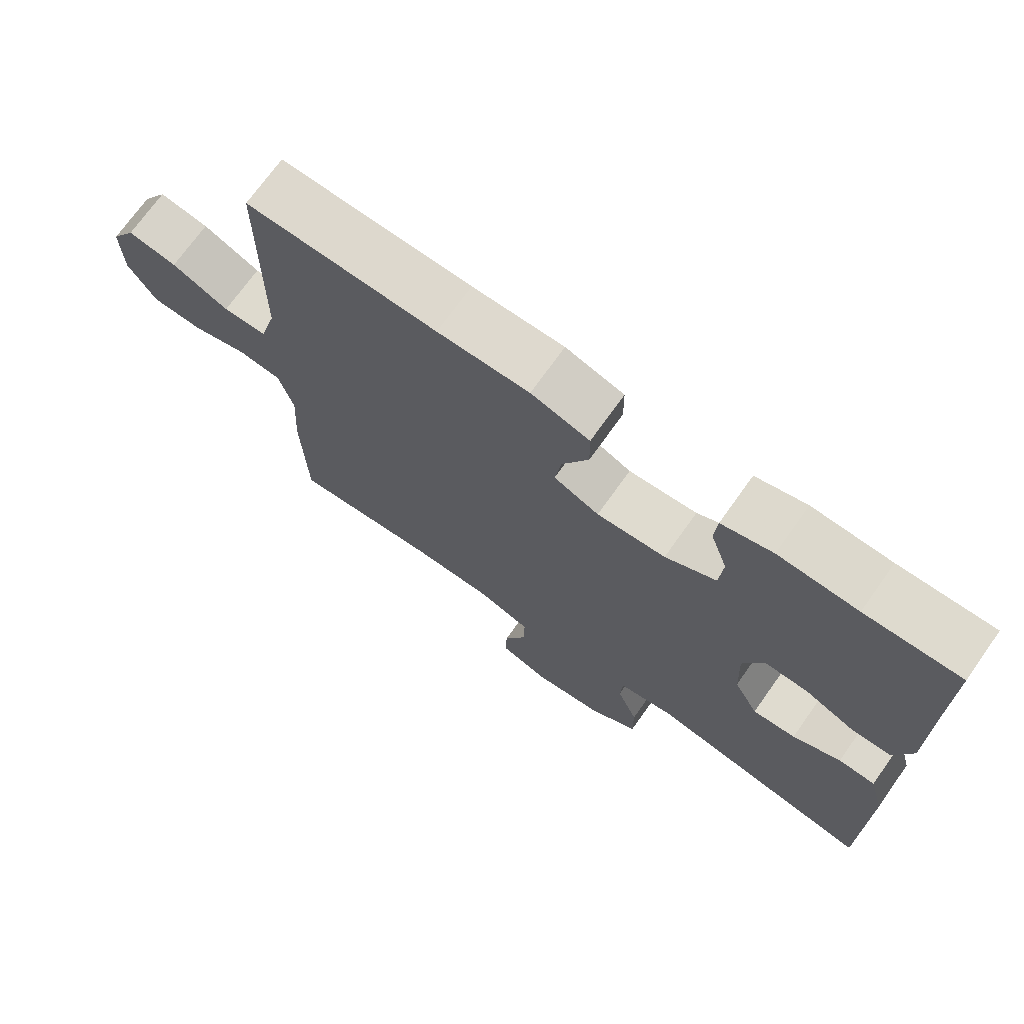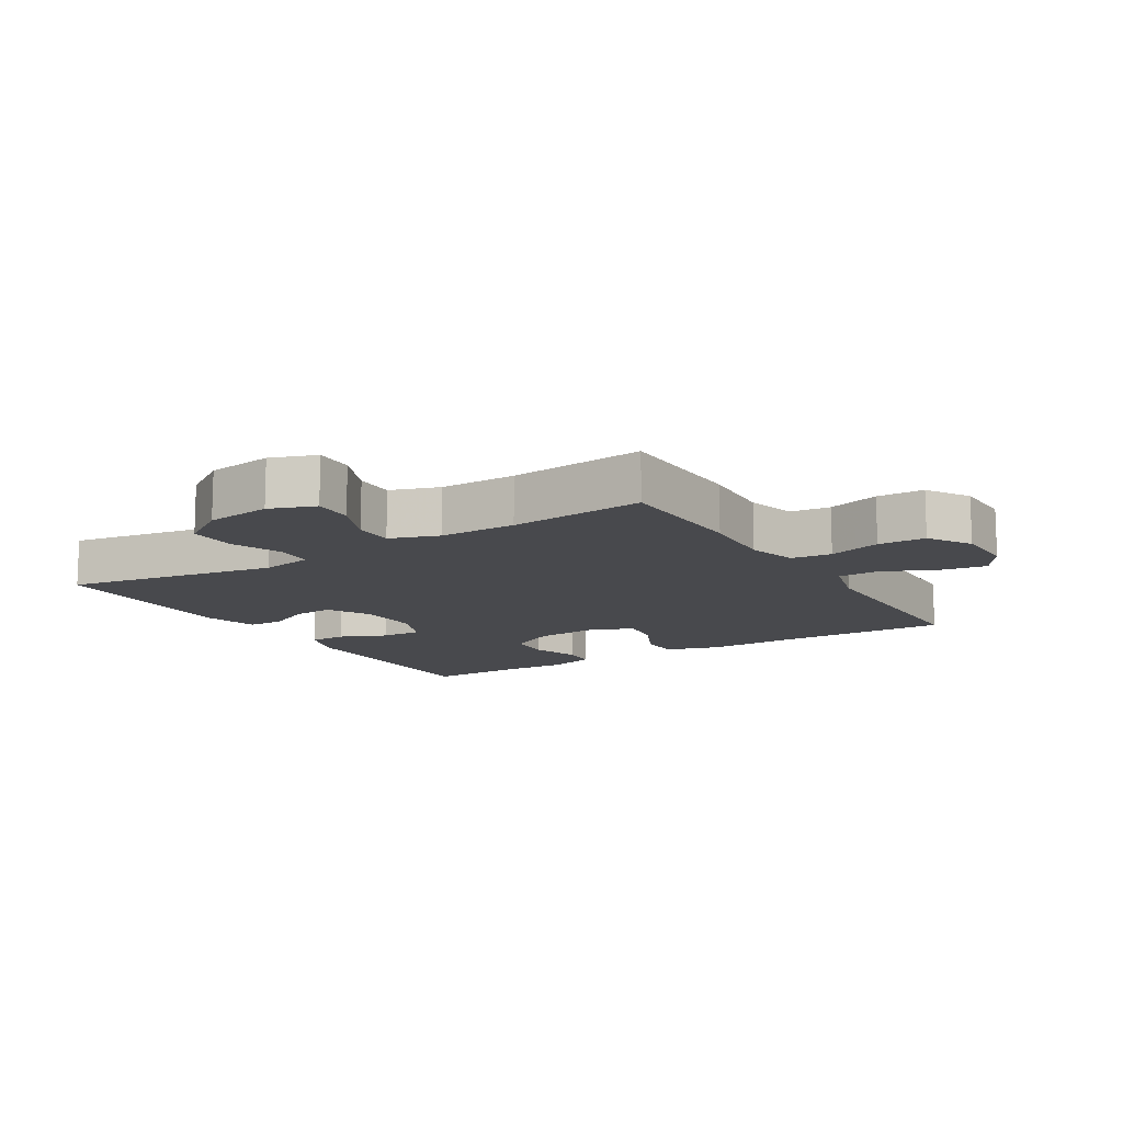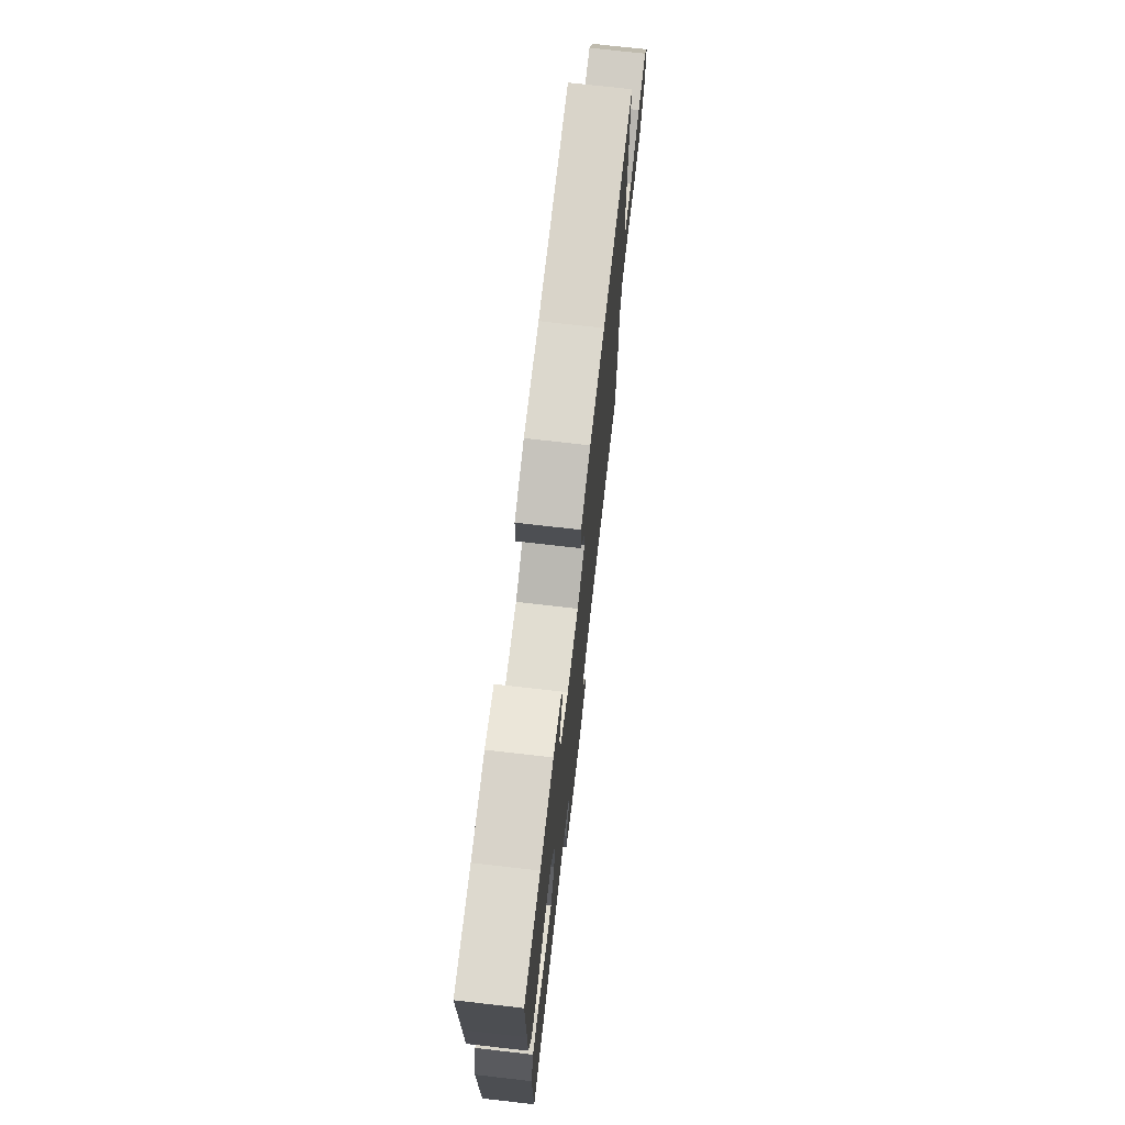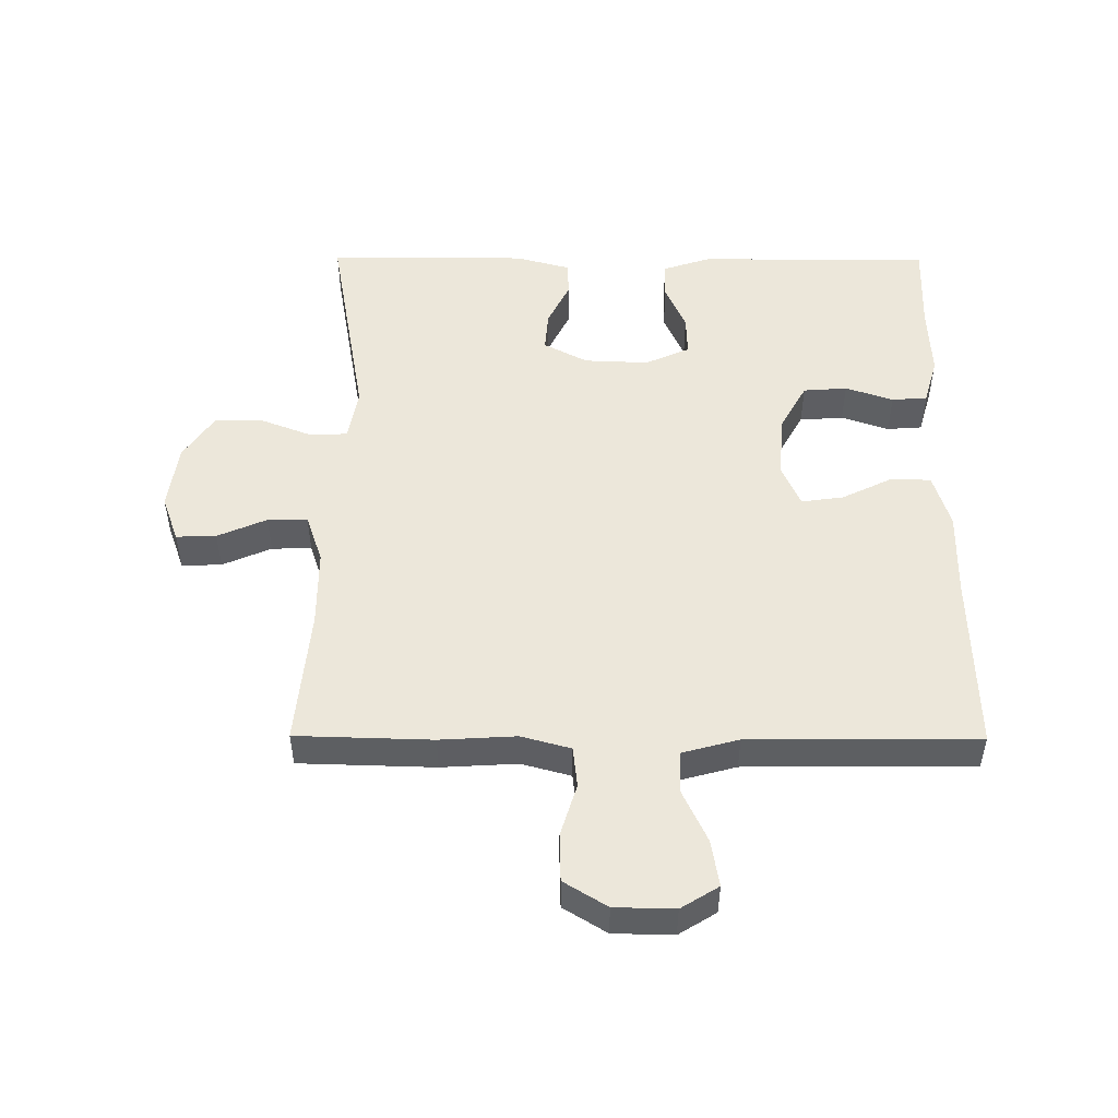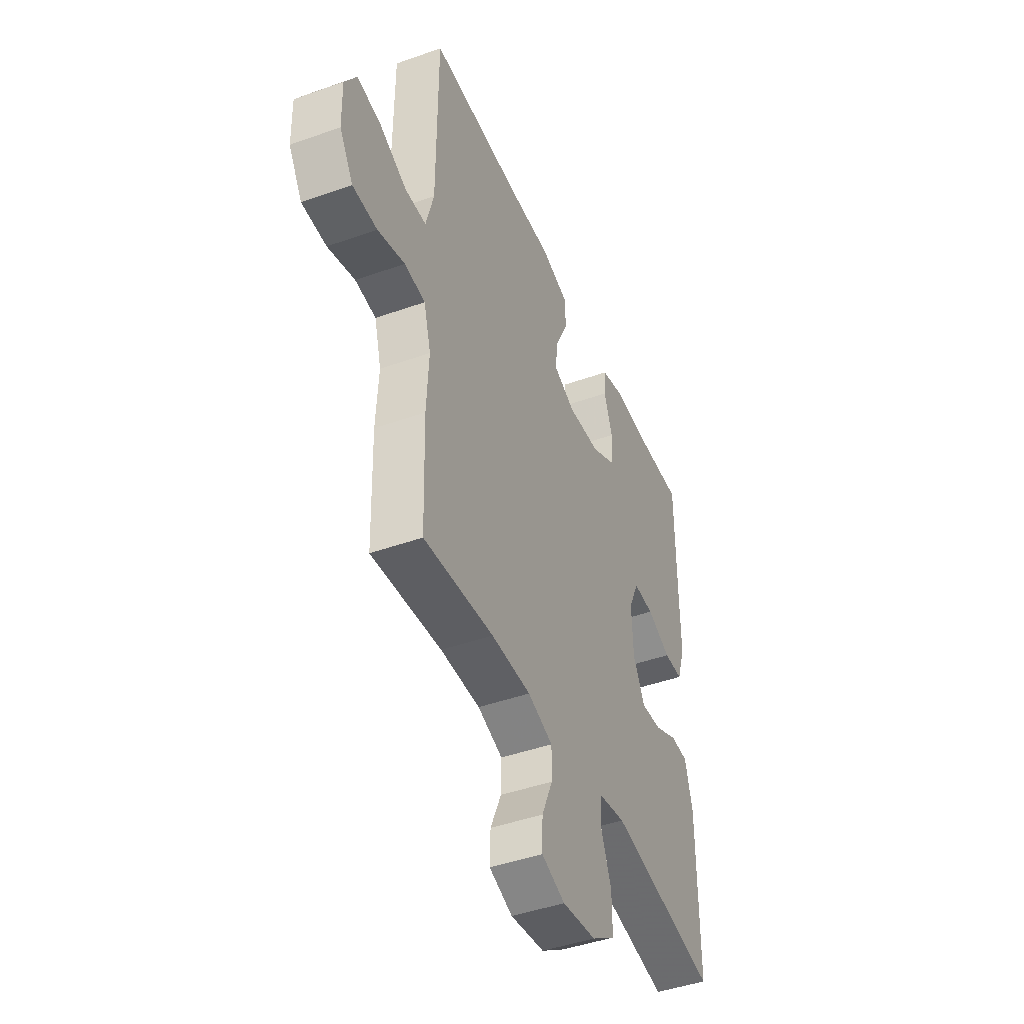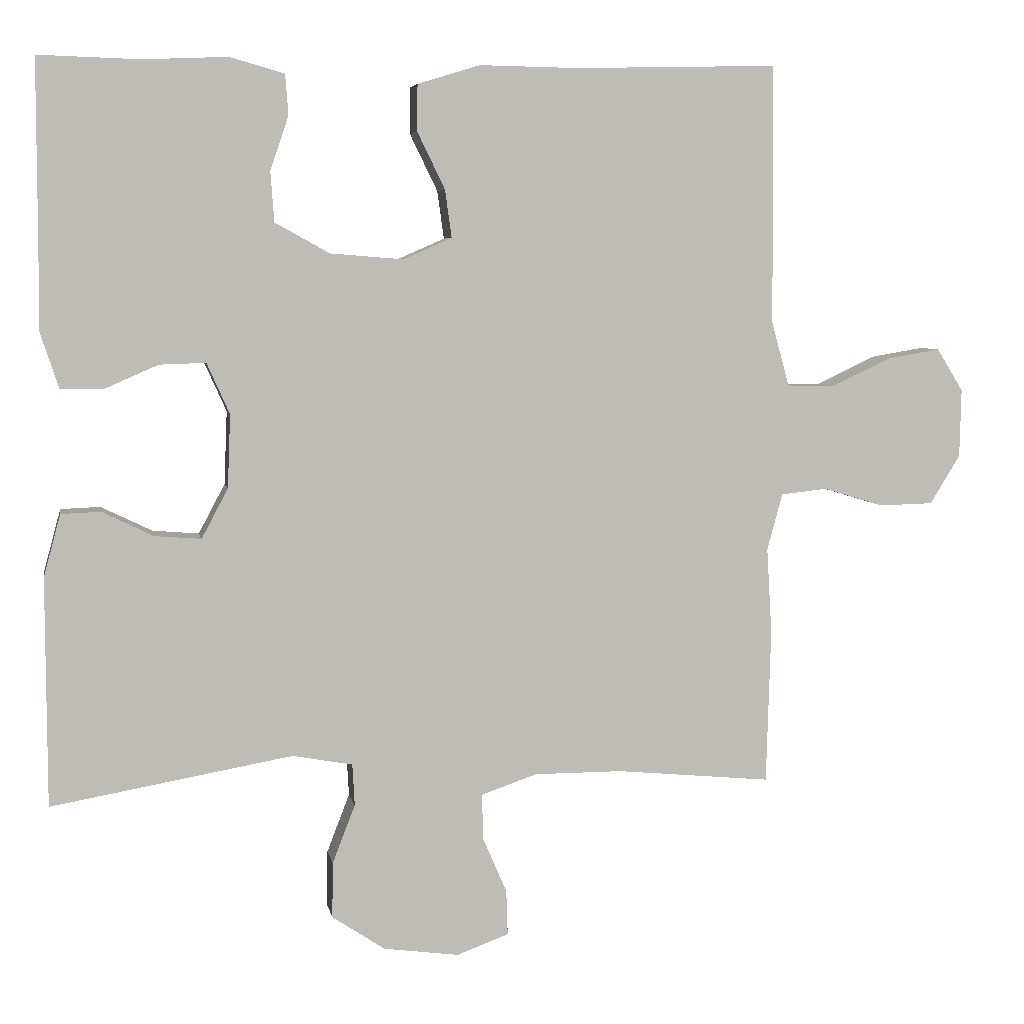
<metadata>
{"format":"obj","ext":"obj","renderer":"f3d","projection":"perspective","resolution":1024,"background":"white","views":[{"elev":71.7,"azim":35.4,"up":"+Z"},{"elev":-12.5,"azim":-148.4,"up":"+Y"},{"elev":73.4,"azim":96.5,"up":"+Z"},{"elev":50.5,"azim":-89.7,"up":"+Y"},{"elev":-44.7,"azim":-67.5,"up":"+Z"},{"elev":5.6,"azim":169.7,"up":"+Z"}]}
</metadata>
<code>
v 0.5 0.07 0.5
v 0.5 0.07 0.258
v 0.501 0.07 0.139
v 0.476 0.07 0.063
v 0.418 0.07 0.062
v 0.345 0.07 0.094
v 0.282 0.07 0.096
v 0.251 0.07 0.027
v 0.255 0.07 -0.073
v 0.291 0.07 -0.141
v 0.354 0.07 -0.136
v 0.424 0.07 -0.102
v 0.478 0.07 -0.104
v 0.501 0.07 -0.189
v 0.5 0.07 -0.5
v 0.171 0.07 -0.442
v 0.089 0.07 -0.457
v 0.086 0.07 -0.514
v 0.117 0.07 -0.594
v 0.118 0.07 -0.67
v 0.046 0.07 -0.718
v -0.057 0.07 -0.732
v -0.128 0.07 -0.706
v -0.126 0.07 -0.644
v -0.093 0.07 -0.568
v -0.092 0.07 -0.506
v -0.168 0.07 -0.48
v -0.288 0.07 -0.48
v -0.5 0.07 -0.5
v -0.506 0.07 -0.289
v -0.499 0.07 -0.171
v -0.52 0.07 -0.094
v -0.583 0.07 -0.087
v -0.665 0.07 -0.112
v -0.739 0.07 -0.11
v -0.78 0.07 -0.043
v -0.782 0.07 0.05
v -0.746 0.07 0.108
v -0.674 0.07 0.096
v -0.591 0.07 0.057
v -0.527 0.07 0.059
v -0.503 0.07 0.147
v -0.5 0.07 0.5
v -0.223 0.07 0.493
v -0.09 0.07 0.495
v -0.005 0.07 0.469
v -0.004 0.07 0.406
v -0.042 0.07 0.328
v -0.051 0.07 0.263
v 0.015 0.07 0.234
v 0.115 0.07 0.242
v 0.189 0.07 0.283
v 0.194 0.07 0.351
v 0.169 0.07 0.425
v 0.173 0.07 0.48
v 0.247 0.07 0.501
v 0.362 0.07 0.496
v 0.5 0 0.5
v 0.5 0 0.258
v 0.501 0 0.139
v 0.476 0 0.063
v 0.418 0 0.062
v 0.345 0 0.094
v 0.282 0 0.096
v 0.251 0 0.027
v 0.255 0 -0.073
v 0.291 0 -0.141
v 0.354 0 -0.136
v 0.424 0 -0.102
v 0.478 0 -0.104
v 0.501 0 -0.189
v 0.5 0 -0.5
v 0.171 0 -0.442
v 0.089 0 -0.457
v 0.086 0 -0.514
v 0.117 0 -0.594
v 0.118 0 -0.67
v 0.046 0 -0.718
v -0.057 0 -0.732
v -0.128 0 -0.706
v -0.126 0 -0.644
v -0.093 0 -0.568
v -0.092 0 -0.506
v -0.168 0 -0.48
v -0.288 0 -0.48
v -0.5 0 -0.5
v -0.506 0 -0.289
v -0.499 0 -0.171
v -0.52 0 -0.094
v -0.583 0 -0.087
v -0.665 0 -0.112
v -0.739 0 -0.11
v -0.78 0 -0.043
v -0.782 0 0.05
v -0.746 0 0.108
v -0.674 0 0.096
v -0.591 0 0.057
v -0.527 0 0.059
v -0.503 0 0.147
v -0.5 0 0.5
v -0.223 0 0.493
v -0.09 0 0.495
v -0.005 0 0.469
v -0.004 0 0.406
v -0.042 0 0.328
v -0.051 0 0.263
v 0.015 0 0.234
v 0.115 0 0.242
v 0.189 0 0.283
v 0.194 0 0.351
v 0.169 0 0.425
v 0.173 0 0.48
v 0.247 0 0.501
v 0.362 0 0.496
f 54 55 56 57
f 53 54 57 1
f 52 53 1 2
f 51 52 2 3
f 50 51 3 4
f 45 46 47 48
f 44 45 48 49
f 42 43 44 49
f 41 42 49 50
f 37 38 39 40
f 37 40 41
f 36 37 41
f 33 34 35 36
f 32 33 36 41
f 31 32 41 50
f 28 29 30 31
f 27 28 31 50
f 22 23 24 25
f 22 25 26
f 21 22 26
f 18 19 20 21
f 17 18 21 26
f 13 14 15 16
f 11 12 13 16
f 10 11 16 17
f 9 10 17 26
f 4 5 6
f 50 4 6
f 50 6 7
f 27 50 7 8
f 8 9 26 27
f 114 113 112 111
f 58 114 111 110
f 59 58 110 109
f 60 59 109 108
f 61 60 108 107
f 105 104 103 102
f 106 105 102 101
f 106 101 100 99
f 107 106 99 98
f 97 96 95 94
f 98 97 94
f 98 94 93
f 93 92 91 90
f 98 93 90 89
f 107 98 89 88
f 88 87 86 85
f 107 88 85 84
f 82 81 80 79
f 83 82 79
f 83 79 78
f 78 77 76 75
f 83 78 75 74
f 73 72 71 70
f 73 70 69 68
f 74 73 68 67
f 83 74 67 66
f 63 62 61
f 63 61 107
f 64 63 107
f 65 64 107 84
f 84 83 66 65
f 1 58 59 2
f 2 59 60 3
f 3 60 61 4
f 4 61 62 5
f 5 62 63 6
f 6 63 64 7
f 7 64 65 8
f 8 65 66 9
f 9 66 67 10
f 10 67 68 11
f 11 68 69 12
f 12 69 70 13
f 13 70 71 14
f 14 71 72 15
f 15 72 73 16
f 16 73 74 17
f 17 74 75 18
f 18 75 76 19
f 19 76 77 20
f 20 77 78 21
f 21 78 79 22
f 22 79 80 23
f 23 80 81 24
f 24 81 82 25
f 25 82 83 26
f 26 83 84 27
f 27 84 85 28
f 28 85 86 29
f 29 86 87 30
f 30 87 88 31
f 31 88 89 32
f 32 89 90 33
f 33 90 91 34
f 34 91 92 35
f 35 92 93 36
f 36 93 94 37
f 37 94 95 38
f 38 95 96 39
f 39 96 97 40
f 40 97 98 41
f 41 98 99 42
f 42 99 100 43
f 43 100 101 44
f 44 101 102 45
f 45 102 103 46
f 46 103 104 47
f 47 104 105 48
f 48 105 106 49
f 49 106 107 50
f 50 107 108 51
f 51 108 109 52
f 52 109 110 53
f 53 110 111 54
f 54 111 112 55
f 55 112 113 56
f 56 113 114 57
f 57 114 58 1

</code>
